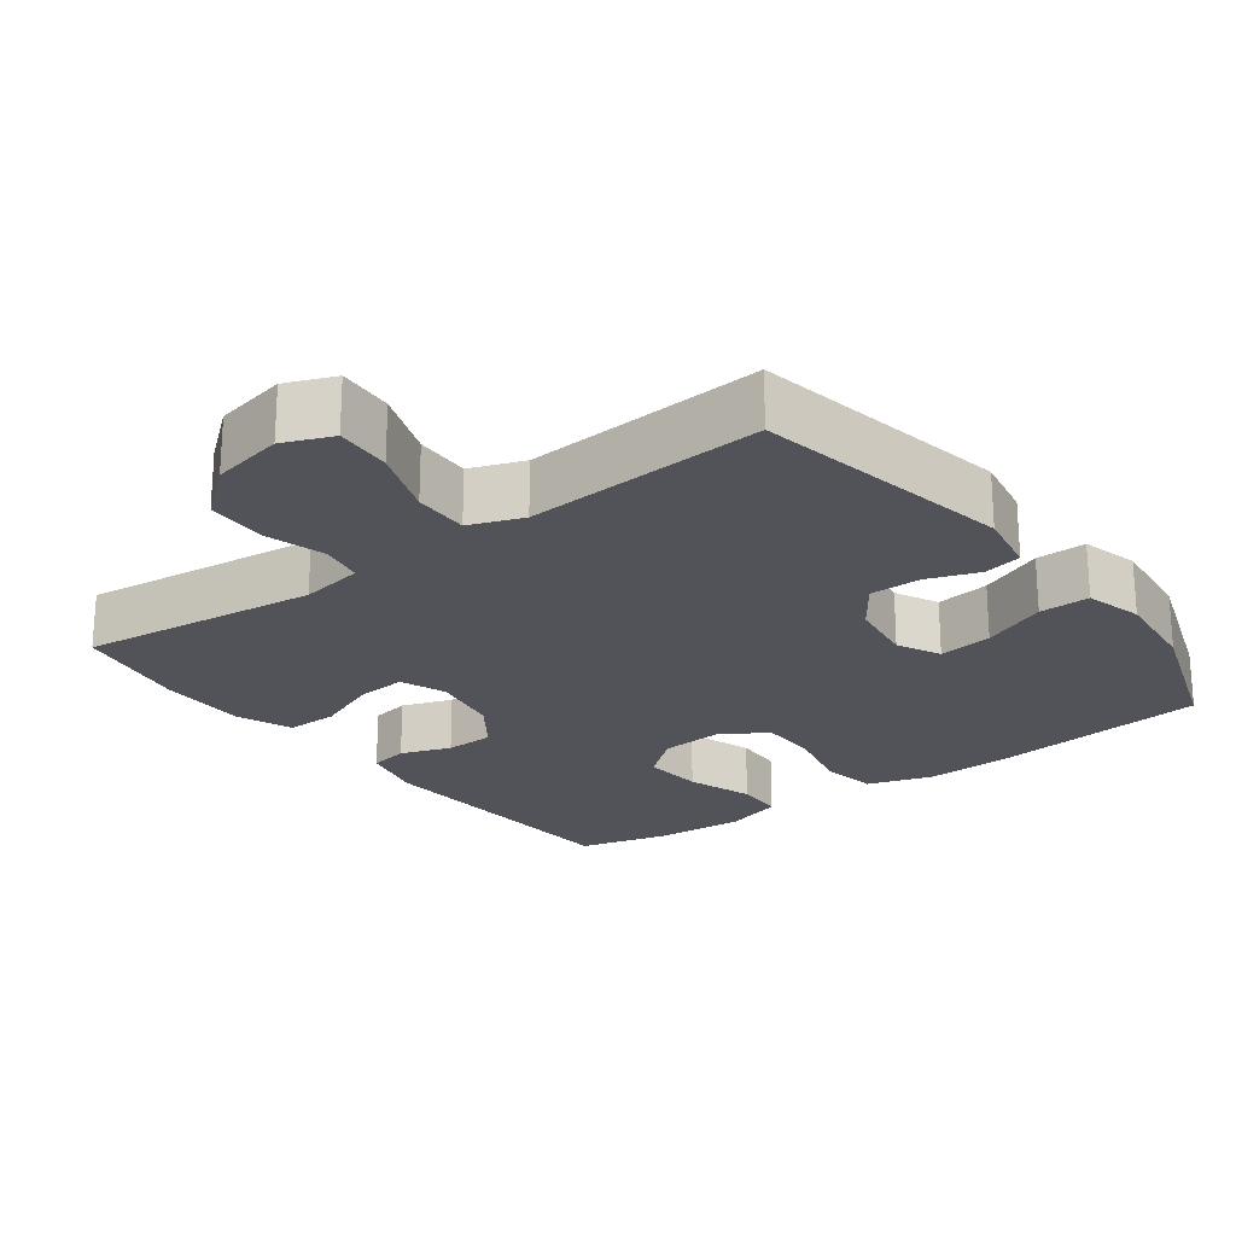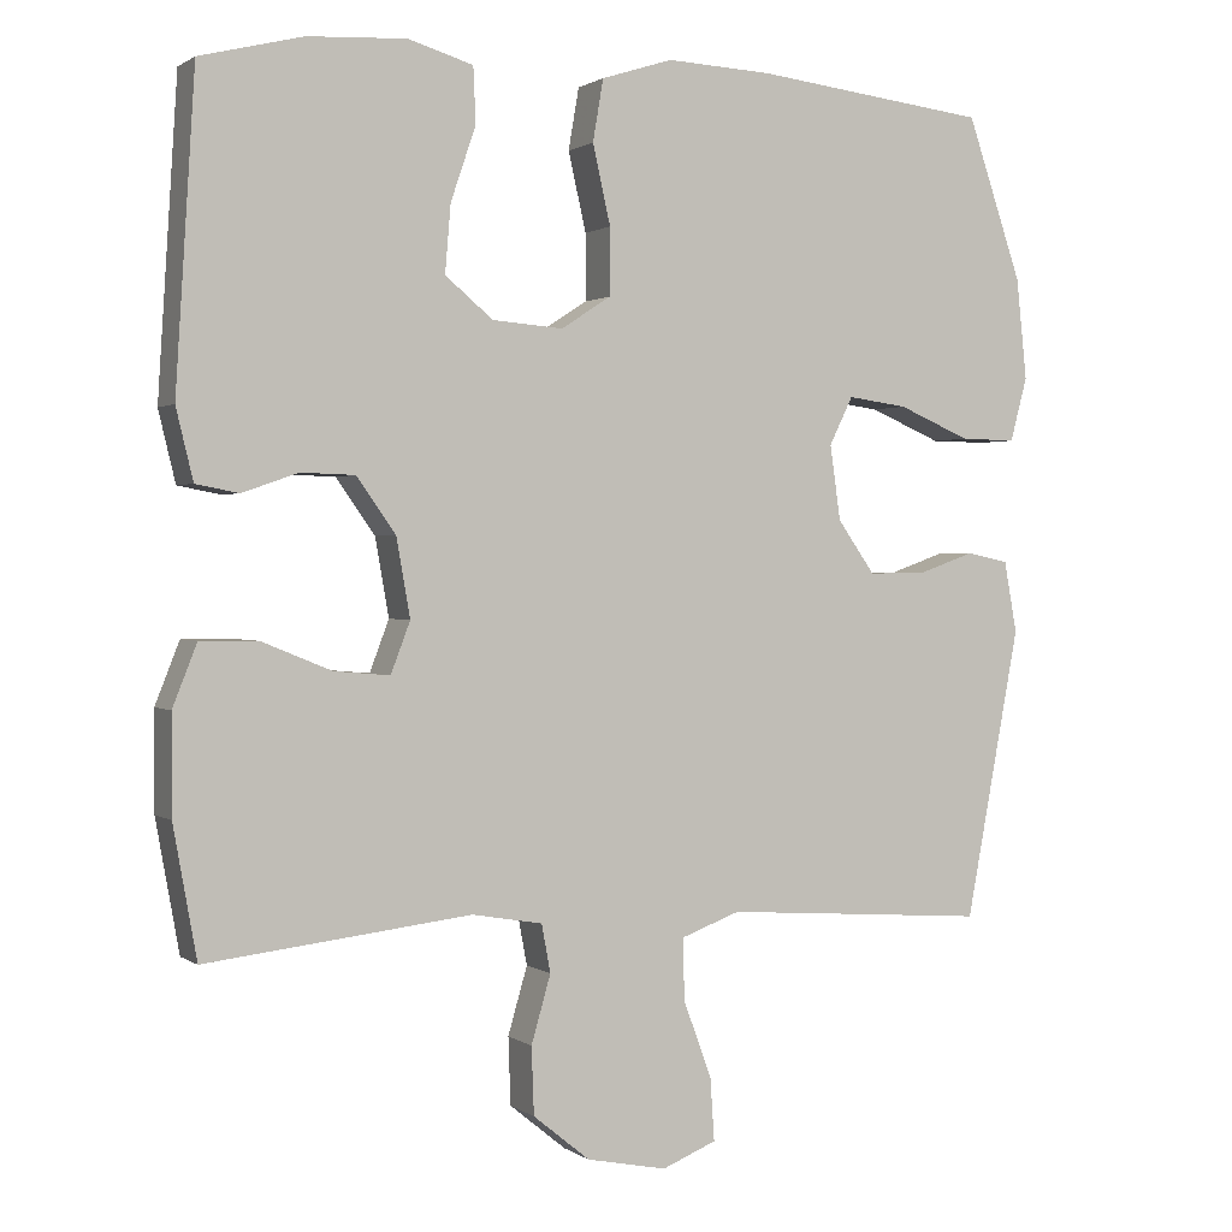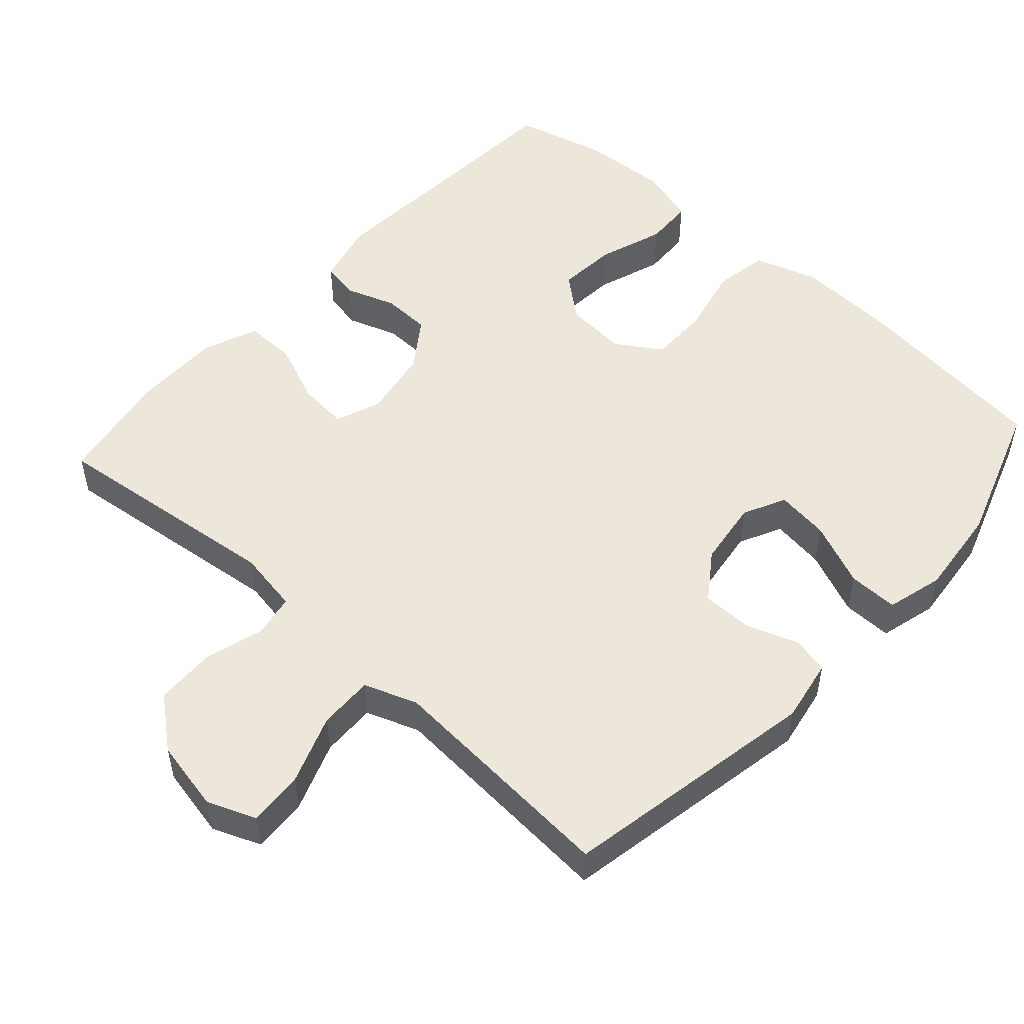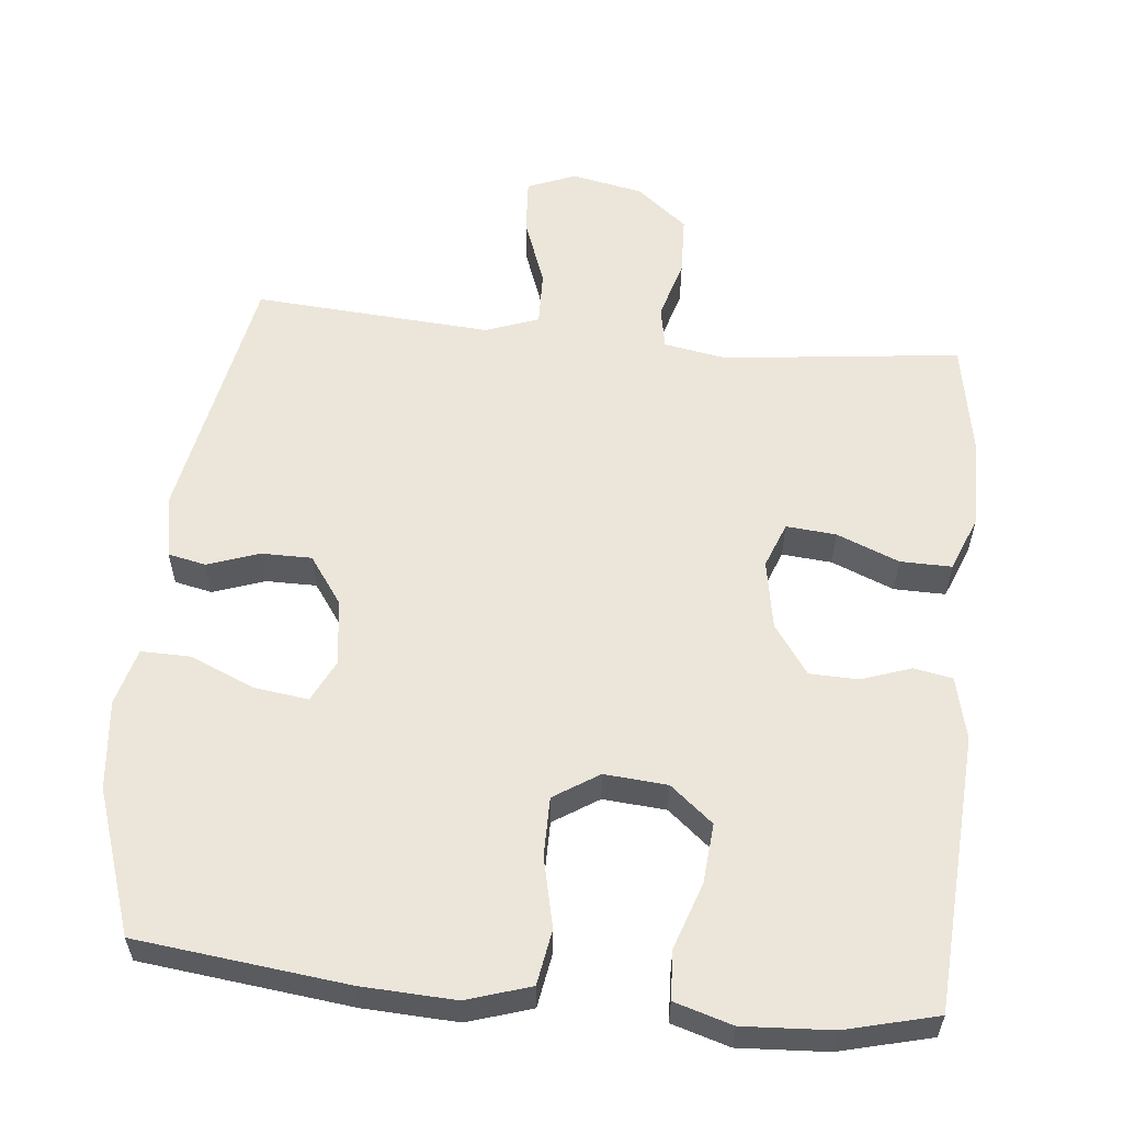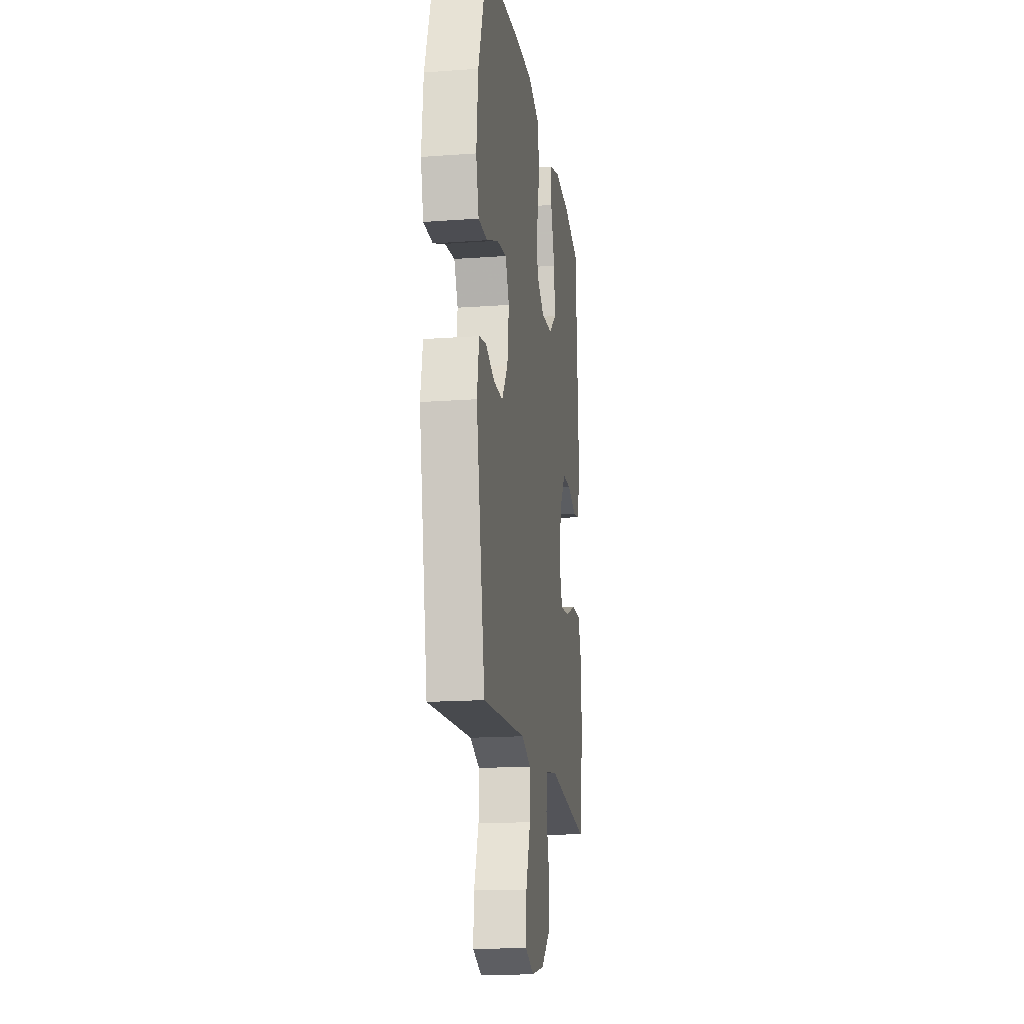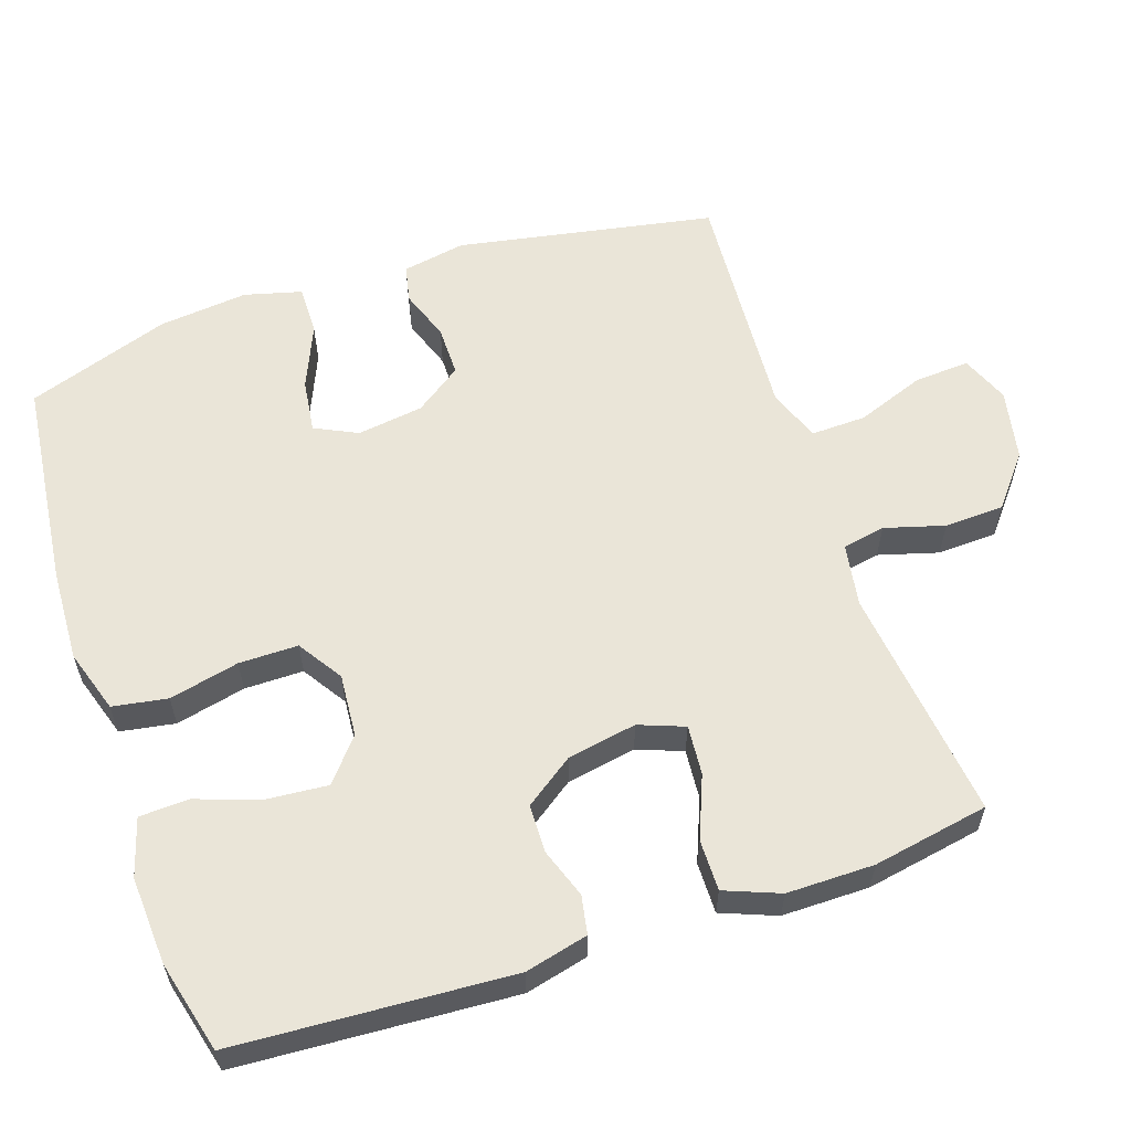
<metadata>
{"format":"obj","ext":"obj","renderer":"f3d","projection":"perspective","resolution":1024,"background":"white","views":[{"elev":-22.6,"azim":-143.2,"up":"+Y"},{"elev":1.1,"azim":155.0,"up":"+Z"},{"elev":51.7,"azim":-137.9,"up":"+Y"},{"elev":57.4,"azim":5.8,"up":"+Y"},{"elev":-17.1,"azim":-81.8,"up":"+Z"},{"elev":58.9,"azim":71.3,"up":"+Y"}]}
</metadata>
<code>
v 0.5 0.07 -0.5
v 0.173 0.07 -0.462
v 0.086 0.07 -0.477
v 0.075 0.07 -0.536
v 0.099 0.07 -0.619
v 0.096 0.07 -0.702
v 0.026 0.07 -0.759
v -0.073 0.07 -0.779
v -0.14 0.07 -0.752
v -0.135 0.07 -0.675
v -0.1 0.07 -0.58
v -0.098 0.07 -0.504
v -0.171 0.07 -0.477
v -0.287 0.07 -0.485
v -0.5 0.07 -0.5
v -0.567 0.07 -0.143
v -0.551 0.07 -0.055
v -0.499 0.07 -0.044
v -0.428 0.07 -0.069
v -0.358 0.07 -0.069
v -0.312 0.07 -0.004
v -0.299 0.07 0.088
v -0.328 0.07 0.147
v -0.402 0.07 0.137
v -0.491 0.07 0.099
v -0.56 0.07 0.098
v -0.581 0.07 0.177
v -0.568 0.07 0.301
v -0.5 0.07 0.5
v -0.21 0.07 0.534
v -0.081 0.07 0.54
v 0.007 0.07 0.512
v 0.02 0.07 0.436
v -0.002 0.07 0.339
v -0.002 0.07 0.257
v 0.06 0.07 0.217
v 0.147 0.07 0.224
v 0.206 0.07 0.273
v 0.199 0.07 0.356
v 0.168 0.07 0.447
v 0.171 0.07 0.515
v 0.251 0.07 0.539
v 0.373 0.07 0.532
v 0.5 0.07 0.5
v 0.524 0.07 0.118
v 0.503 0.07 0.031
v 0.45 0.07 0.021
v 0.381 0.07 0.045
v 0.314 0.07 0.043
v 0.266 0.07 -0.025
v 0.249 0.07 -0.121
v 0.273 0.07 -0.184
v 0.342 0.07 -0.178
v 0.428 0.07 -0.143
v 0.499 0.07 -0.142
v 0.529 0.07 -0.218
v 0.529 0.07 -0.339
v 0.5 0 -0.5
v 0.173 0 -0.462
v 0.086 0 -0.477
v 0.075 0 -0.536
v 0.099 0 -0.619
v 0.096 0 -0.702
v 0.026 0 -0.759
v -0.073 0 -0.779
v -0.14 0 -0.752
v -0.135 0 -0.675
v -0.1 0 -0.58
v -0.098 0 -0.504
v -0.171 0 -0.477
v -0.287 0 -0.485
v -0.5 0 -0.5
v -0.567 0 -0.143
v -0.551 0 -0.055
v -0.499 0 -0.044
v -0.428 0 -0.069
v -0.358 0 -0.069
v -0.312 0 -0.004
v -0.299 0 0.088
v -0.328 0 0.147
v -0.402 0 0.137
v -0.491 0 0.099
v -0.56 0 0.098
v -0.581 0 0.177
v -0.568 0 0.301
v -0.5 0 0.5
v -0.21 0 0.534
v -0.081 0 0.54
v 0.007 0 0.512
v 0.02 0 0.436
v -0.002 0 0.339
v -0.002 0 0.257
v 0.06 0 0.217
v 0.147 0 0.224
v 0.206 0 0.273
v 0.199 0 0.356
v 0.168 0 0.447
v 0.171 0 0.515
v 0.251 0 0.539
v 0.373 0 0.532
v 0.5 0 0.5
v 0.524 0 0.118
v 0.503 0 0.031
v 0.45 0 0.021
v 0.381 0 0.045
v 0.314 0 0.043
v 0.266 0 -0.025
v 0.249 0 -0.121
v 0.273 0 -0.184
v 0.342 0 -0.178
v 0.428 0 -0.143
v 0.499 0 -0.142
v 0.529 0 -0.218
v 0.529 0 -0.339
f 57 1 2
f 56 57 2
f 55 56 2
f 54 55 2
f 53 54 2
f 52 53 2 3
f 51 52 3
f 50 51 3
f 46 47 48
f 45 46 48
f 44 45 48
f 43 44 48
f 42 43 48
f 41 42 48
f 40 41 48
f 39 40 48
f 38 39 48 49
f 37 38 49 50
f 32 33 34
f 31 32 34
f 30 31 34
f 29 30 34
f 28 29 34
f 27 28 34
f 26 27 34
f 25 26 34
f 24 25 34
f 23 24 34 35
f 22 23 35 36
f 17 18 19
f 16 17 19
f 15 16 19
f 14 15 19
f 13 14 19 20
f 12 13 20 21
f 9 10 11
f 8 9 11
f 7 8 11
f 6 7 11
f 5 6 11
f 4 5 11
f 3 4 11 12
f 36 37 50
f 22 36 50
f 21 22 50
f 12 21 50
f 3 12 50
f 59 58 114
f 59 114 113
f 59 113 112
f 59 112 111
f 59 111 110
f 60 59 110 109
f 60 109 108
f 60 108 107
f 105 104 103
f 105 103 102
f 105 102 101
f 105 101 100
f 105 100 99
f 105 99 98
f 105 98 97
f 105 97 96
f 106 105 96 95
f 107 106 95 94
f 91 90 89
f 91 89 88
f 91 88 87
f 91 87 86
f 91 86 85
f 91 85 84
f 91 84 83
f 91 83 82
f 91 82 81
f 92 91 81 80
f 93 92 80 79
f 76 75 74
f 76 74 73
f 76 73 72
f 76 72 71
f 77 76 71 70
f 78 77 70 69
f 68 67 66
f 68 66 65
f 68 65 64
f 68 64 63
f 68 63 62
f 68 62 61
f 69 68 61 60
f 107 94 93
f 107 93 79
f 107 79 78
f 107 78 69
f 107 69 60
f 1 58 59 2
f 2 59 60 3
f 3 60 61 4
f 4 61 62 5
f 5 62 63 6
f 6 63 64 7
f 7 64 65 8
f 8 65 66 9
f 9 66 67 10
f 10 67 68 11
f 11 68 69 12
f 12 69 70 13
f 13 70 71 14
f 14 71 72 15
f 15 72 73 16
f 16 73 74 17
f 17 74 75 18
f 18 75 76 19
f 19 76 77 20
f 20 77 78 21
f 21 78 79 22
f 22 79 80 23
f 23 80 81 24
f 24 81 82 25
f 25 82 83 26
f 26 83 84 27
f 27 84 85 28
f 28 85 86 29
f 29 86 87 30
f 30 87 88 31
f 31 88 89 32
f 32 89 90 33
f 33 90 91 34
f 34 91 92 35
f 35 92 93 36
f 36 93 94 37
f 37 94 95 38
f 38 95 96 39
f 39 96 97 40
f 40 97 98 41
f 41 98 99 42
f 42 99 100 43
f 43 100 101 44
f 44 101 102 45
f 45 102 103 46
f 46 103 104 47
f 47 104 105 48
f 48 105 106 49
f 49 106 107 50
f 50 107 108 51
f 51 108 109 52
f 52 109 110 53
f 53 110 111 54
f 54 111 112 55
f 55 112 113 56
f 56 113 114 57
f 57 114 58 1

</code>
